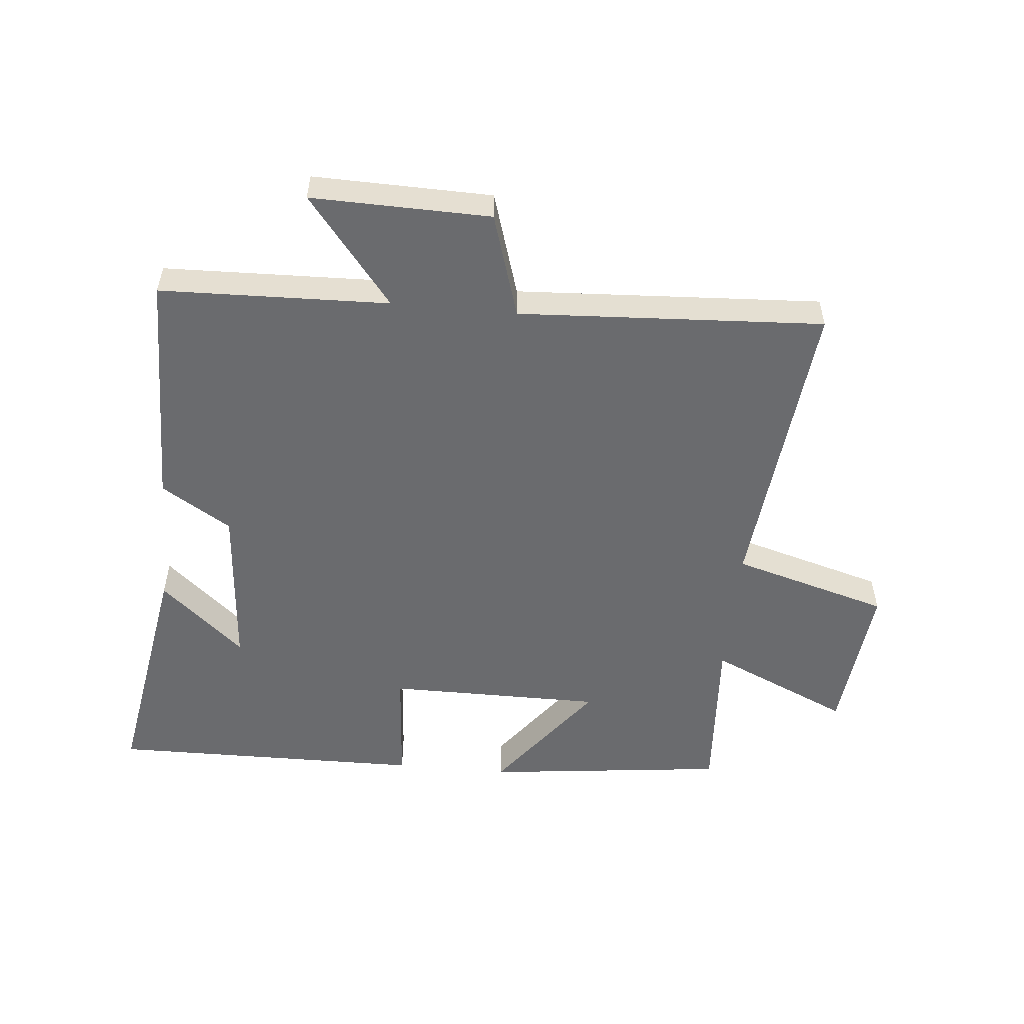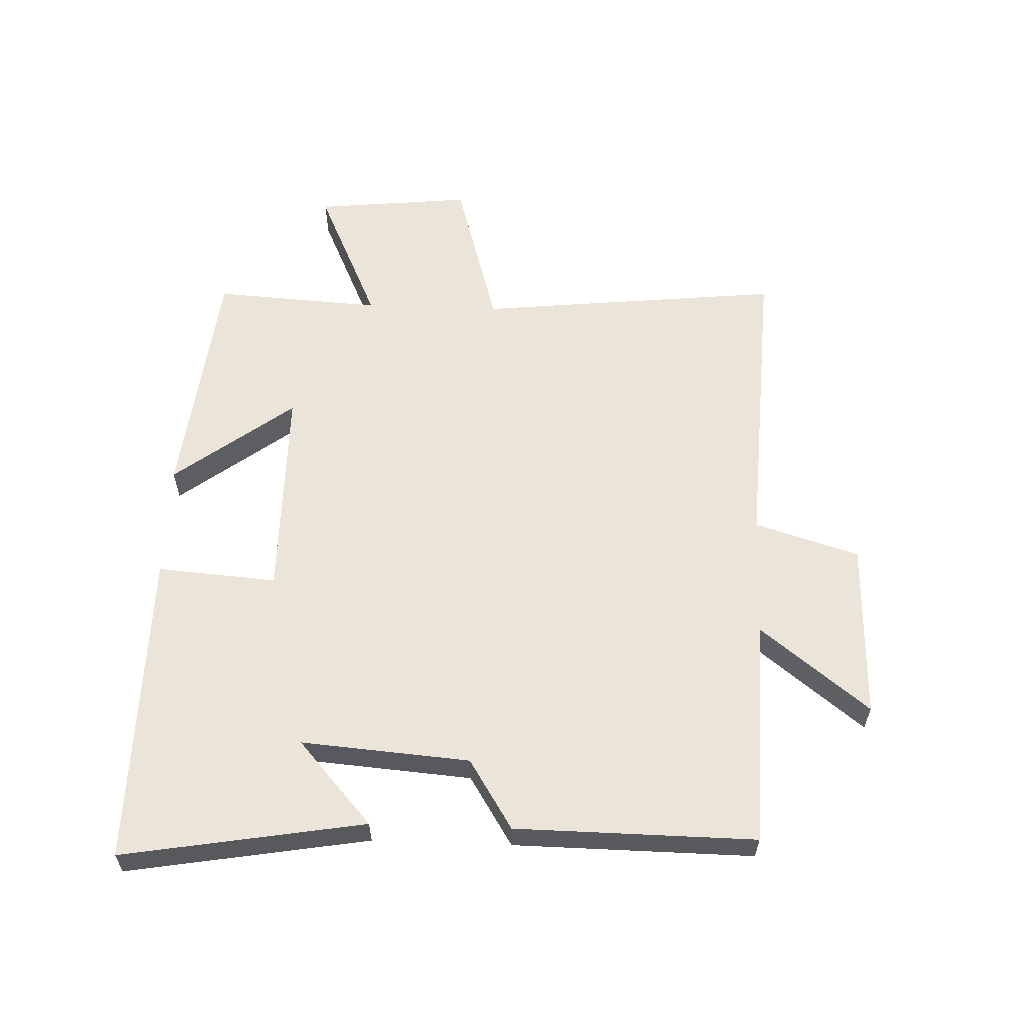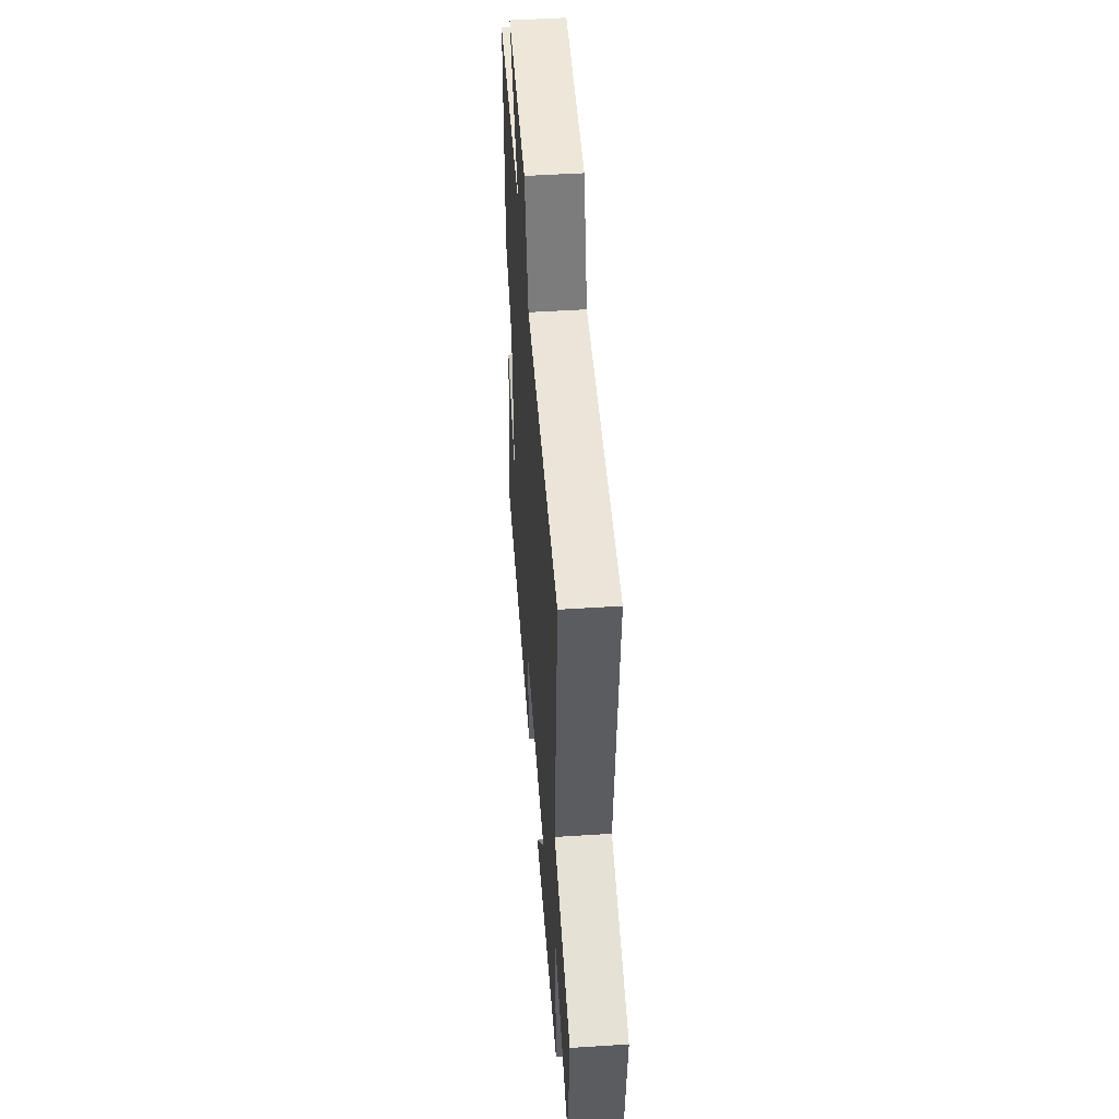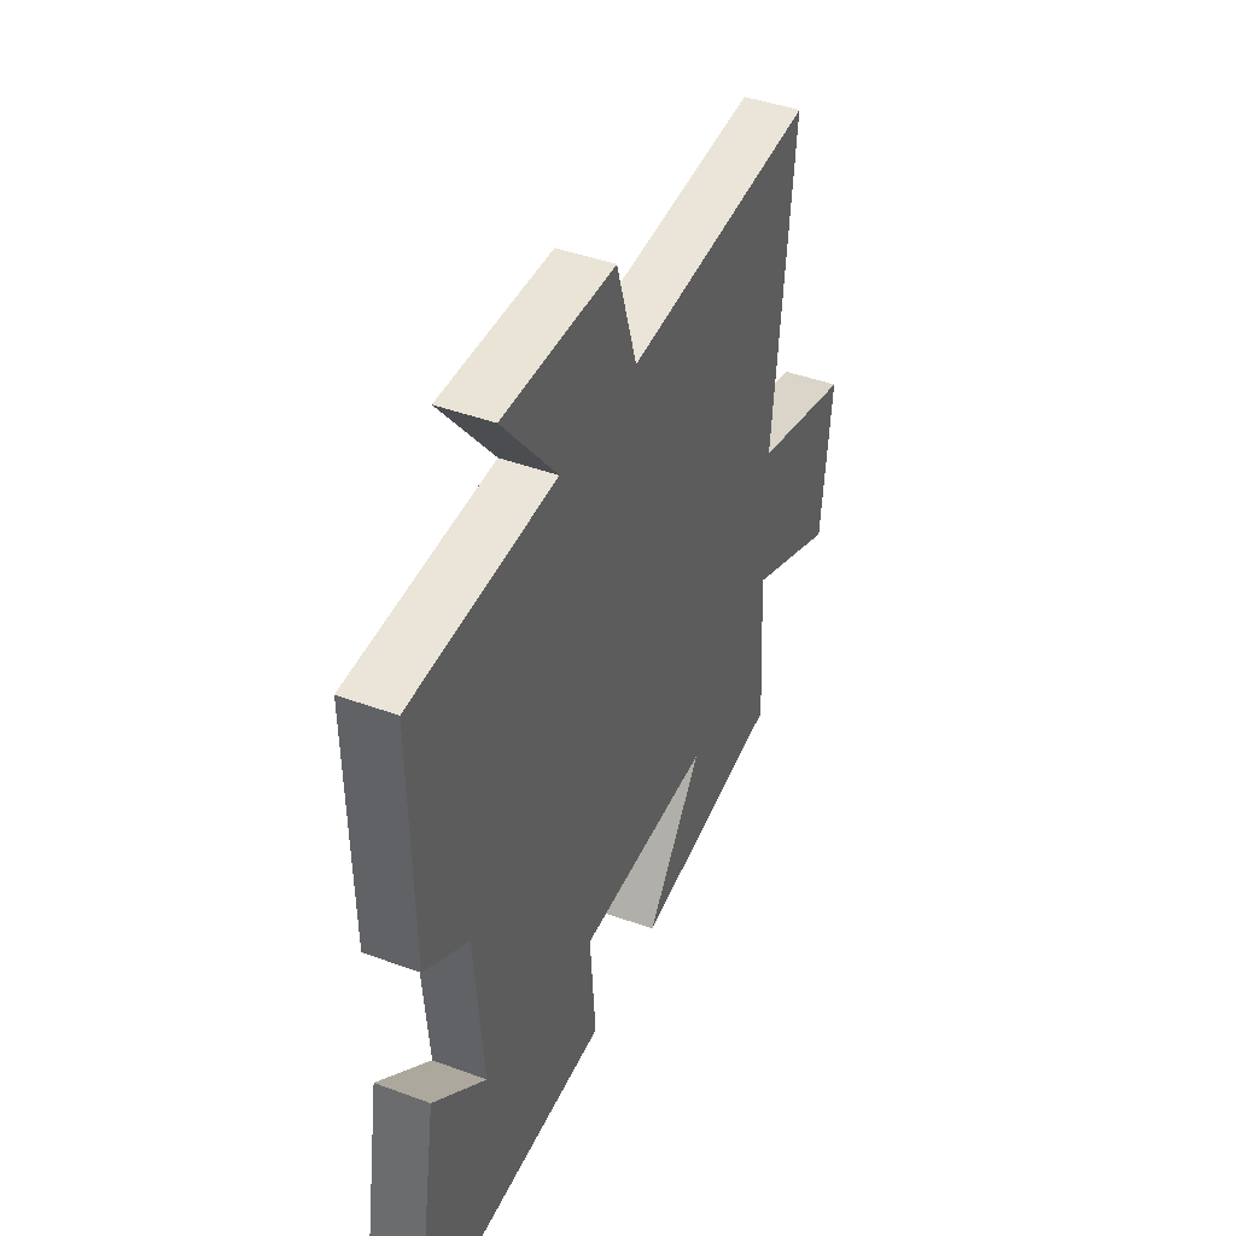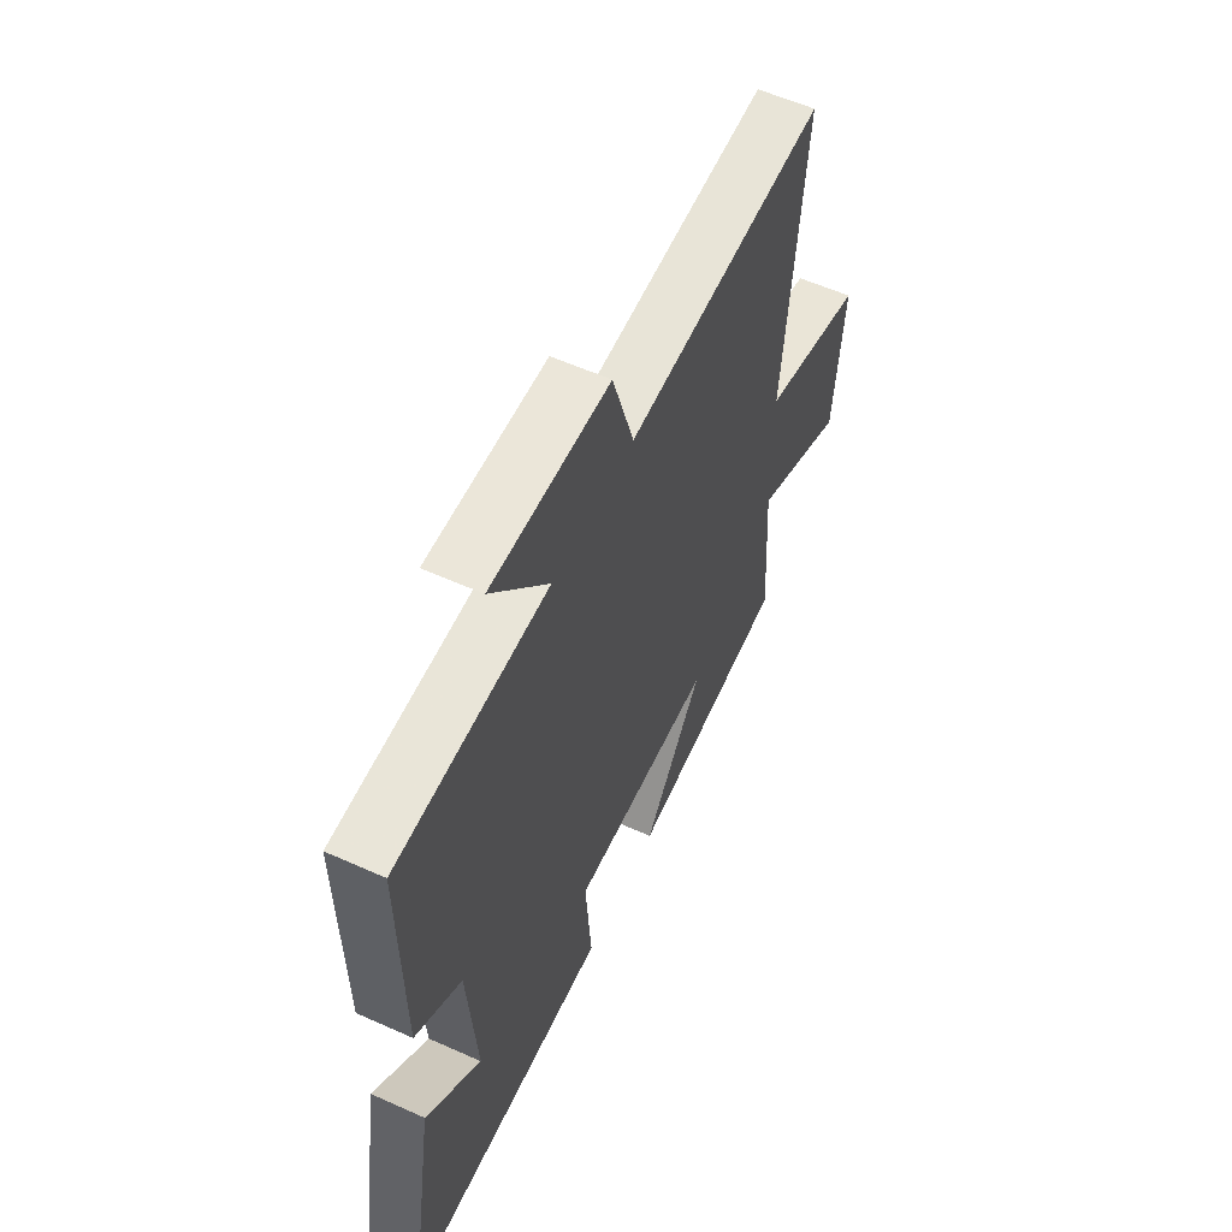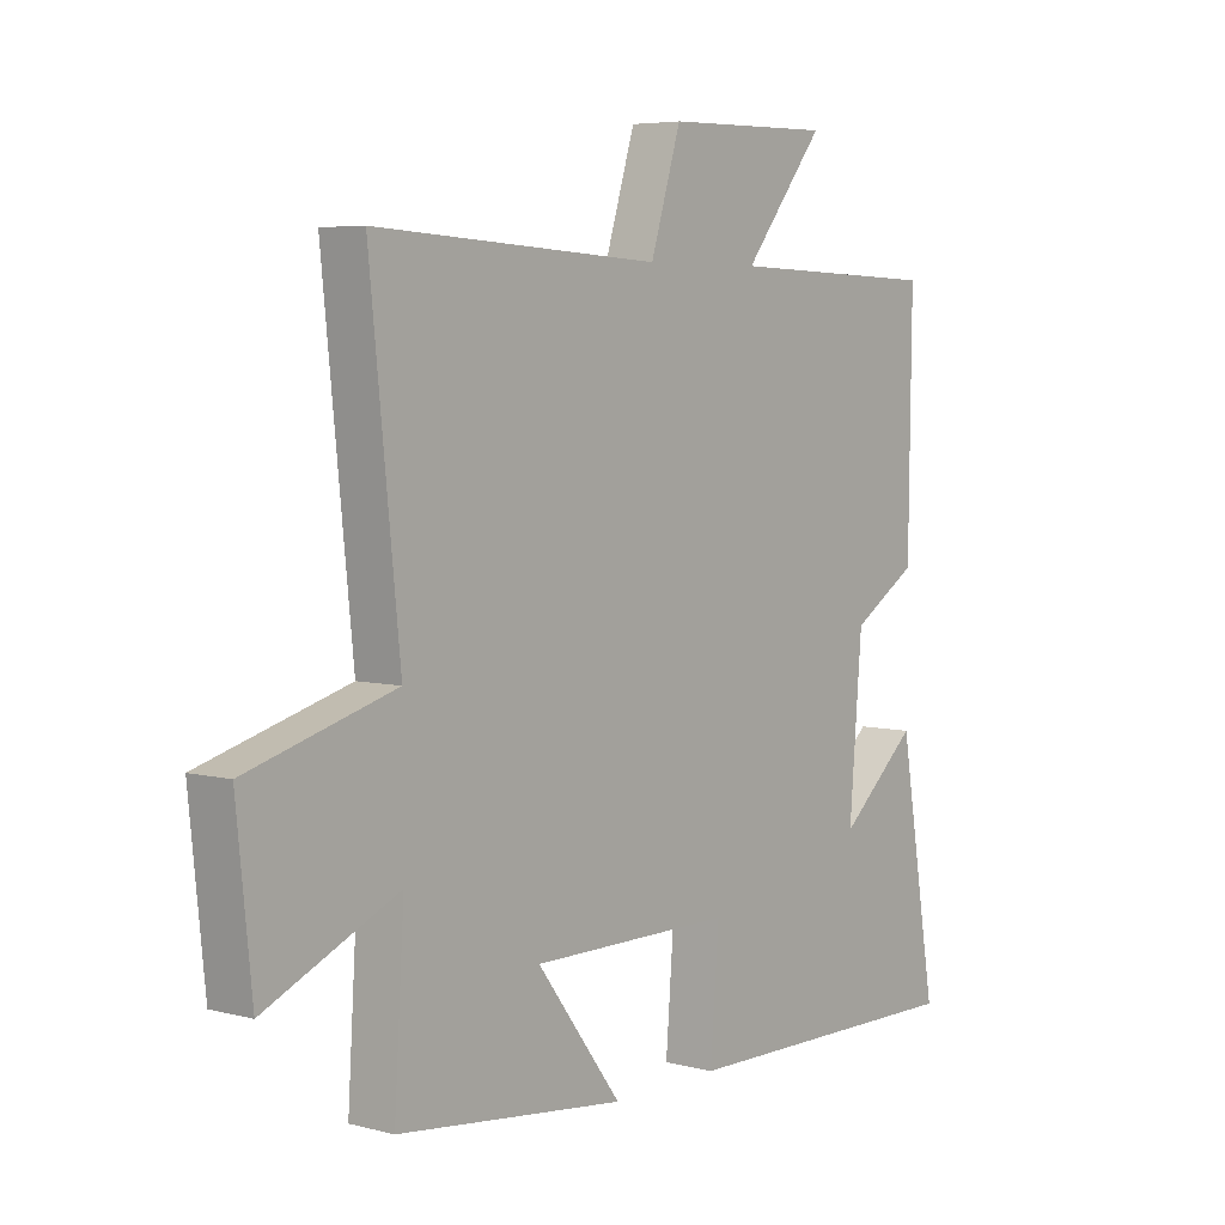
<metadata>
{"format":"obj","ext":"obj","renderer":"f3d","projection":"perspective","resolution":1024,"background":"white","views":[{"elev":-53.4,"azim":-5.4,"up":"+Y"},{"elev":59.2,"azim":-88.0,"up":"+Y"},{"elev":48.8,"azim":85.9,"up":"+Z"},{"elev":43.4,"azim":-66.5,"up":"+Z"},{"elev":57.6,"azim":-65.0,"up":"+Z"},{"elev":5.3,"azim":128.7,"up":"+Z"}]}
</metadata>
<code>
v -0.505 0.07 0.489
v -0.138 0.07 0.5
v -0.276 0.07 0.674
v 0.01 0.07 0.668
v 0.062 0.07 0.5
v 0.551 0.07 0.527
v 0.5 0.07 0.036
v 0.752 0.07 -0.036
v 0.726 0.07 -0.288
v 0.5 0.07 -0.186
v 0.517 0.07 -0.455
v 0.127 0.07 -0.5
v 0.272 0.07 -0.308
v -0.074 0.07 -0.308
v -0.059 0.07 -0.5
v -0.565 0.07 -0.506
v -0.5 0.07 -0.118
v -0.366 0.07 -0.236
v -0.388 0.07 0.034
v -0.5 0.07 0.104
v -0.505 0 0.489
v -0.138 0 0.5
v -0.276 0 0.674
v 0.01 0 0.668
v 0.062 0 0.5
v 0.551 0 0.527
v 0.5 0 0.036
v 0.752 0 -0.036
v 0.726 0 -0.288
v 0.5 0 -0.186
v 0.517 0 -0.455
v 0.127 0 -0.5
v 0.272 0 -0.308
v -0.074 0 -0.308
v -0.059 0 -0.5
v -0.565 0 -0.506
v -0.5 0 -0.118
v -0.366 0 -0.236
v -0.388 0 0.034
v -0.5 0 0.104
f 19 20 1 2
f 18 19 2
f 16 17 18
f 14 15 16 18
f 13 14 18 2
f 10 11 12 13
f 10 13 2
f 7 8 9 10
f 7 10 2 3
f 5 6 7
f 5 7 3
f 3 4 5
f 22 21 40 39
f 22 39 38
f 38 37 36
f 38 36 35 34
f 22 38 34 33
f 33 32 31 30
f 22 33 30
f 30 29 28 27
f 23 22 30 27
f 27 26 25
f 23 27 25
f 25 24 23
f 1 21 22 2
f 2 22 23 3
f 3 23 24 4
f 4 24 25 5
f 5 25 26 6
f 6 26 27 7
f 7 27 28 8
f 8 28 29 9
f 9 29 30 10
f 10 30 31 11
f 11 31 32 12
f 12 32 33 13
f 13 33 34 14
f 14 34 35 15
f 15 35 36 16
f 16 36 37 17
f 17 37 38 18
f 18 38 39 19
f 19 39 40 20
f 20 40 21 1

</code>
